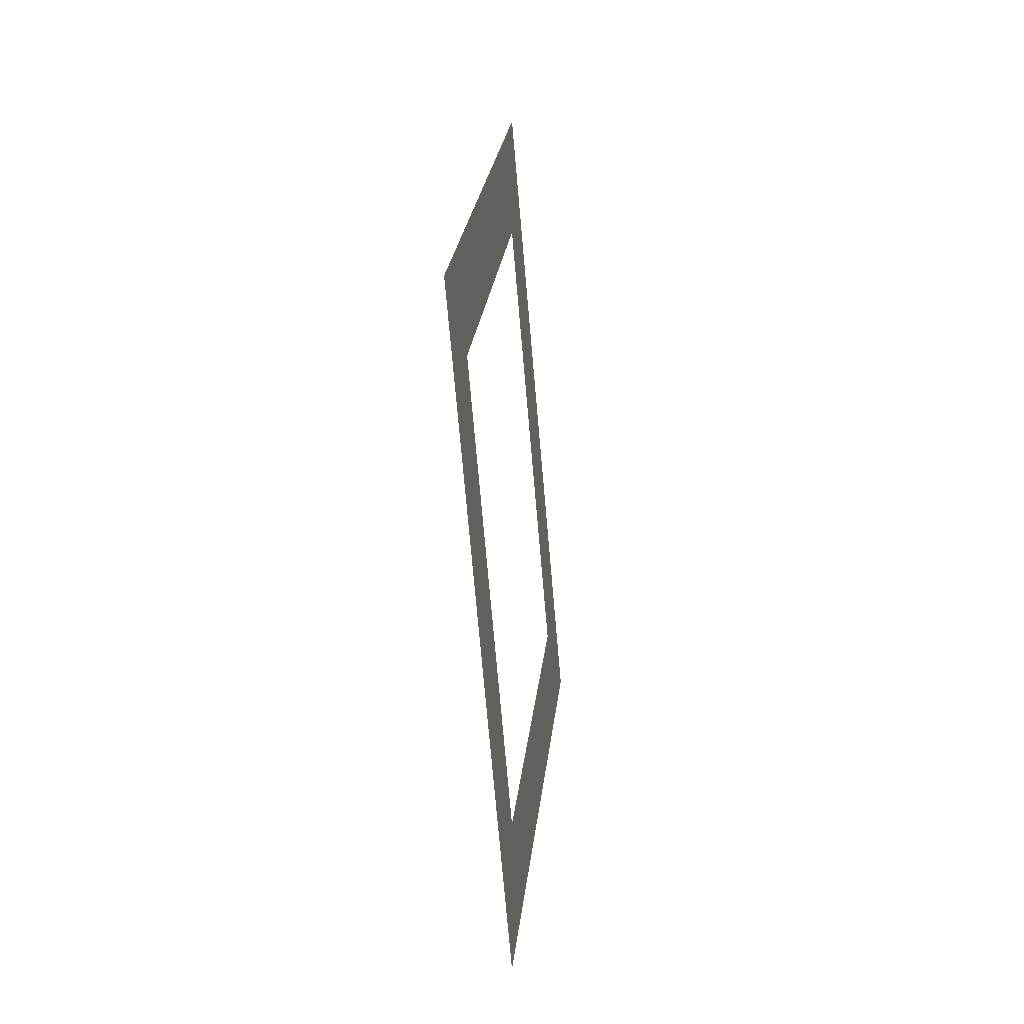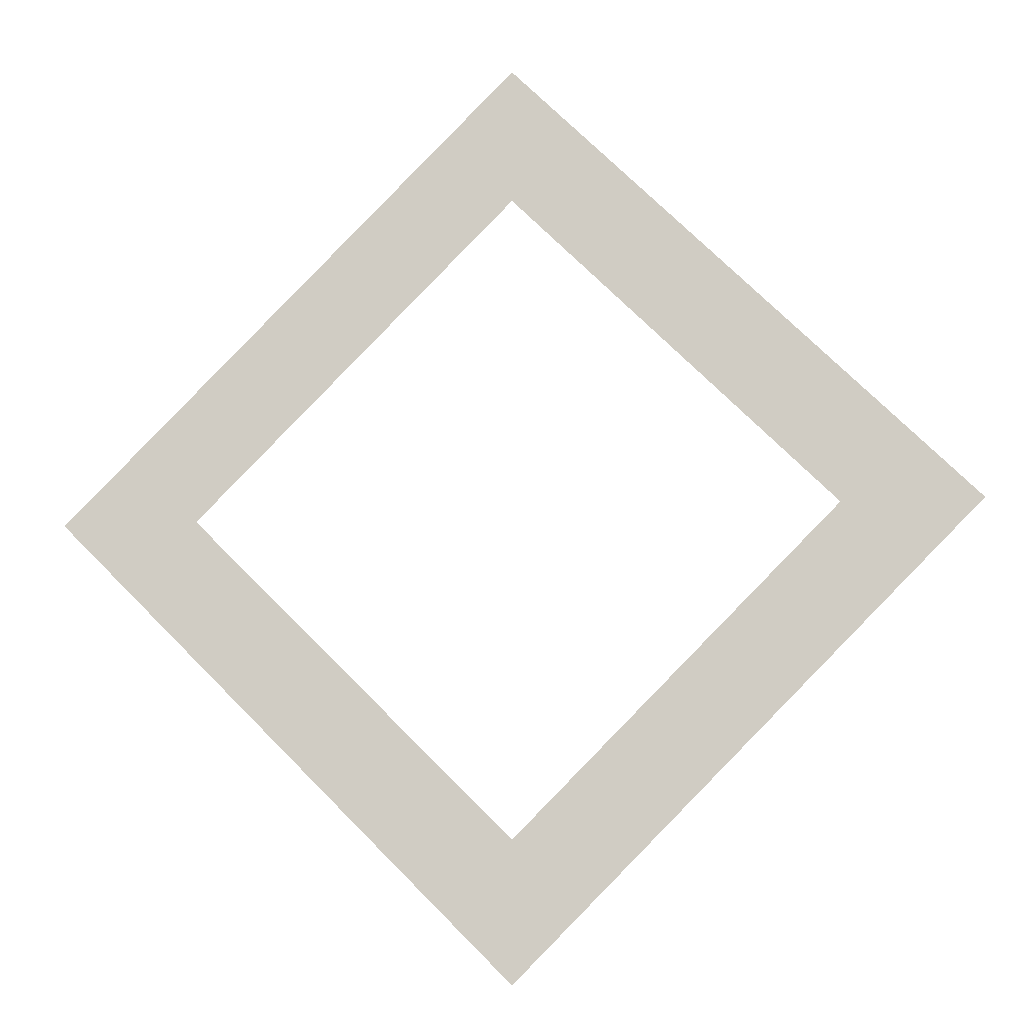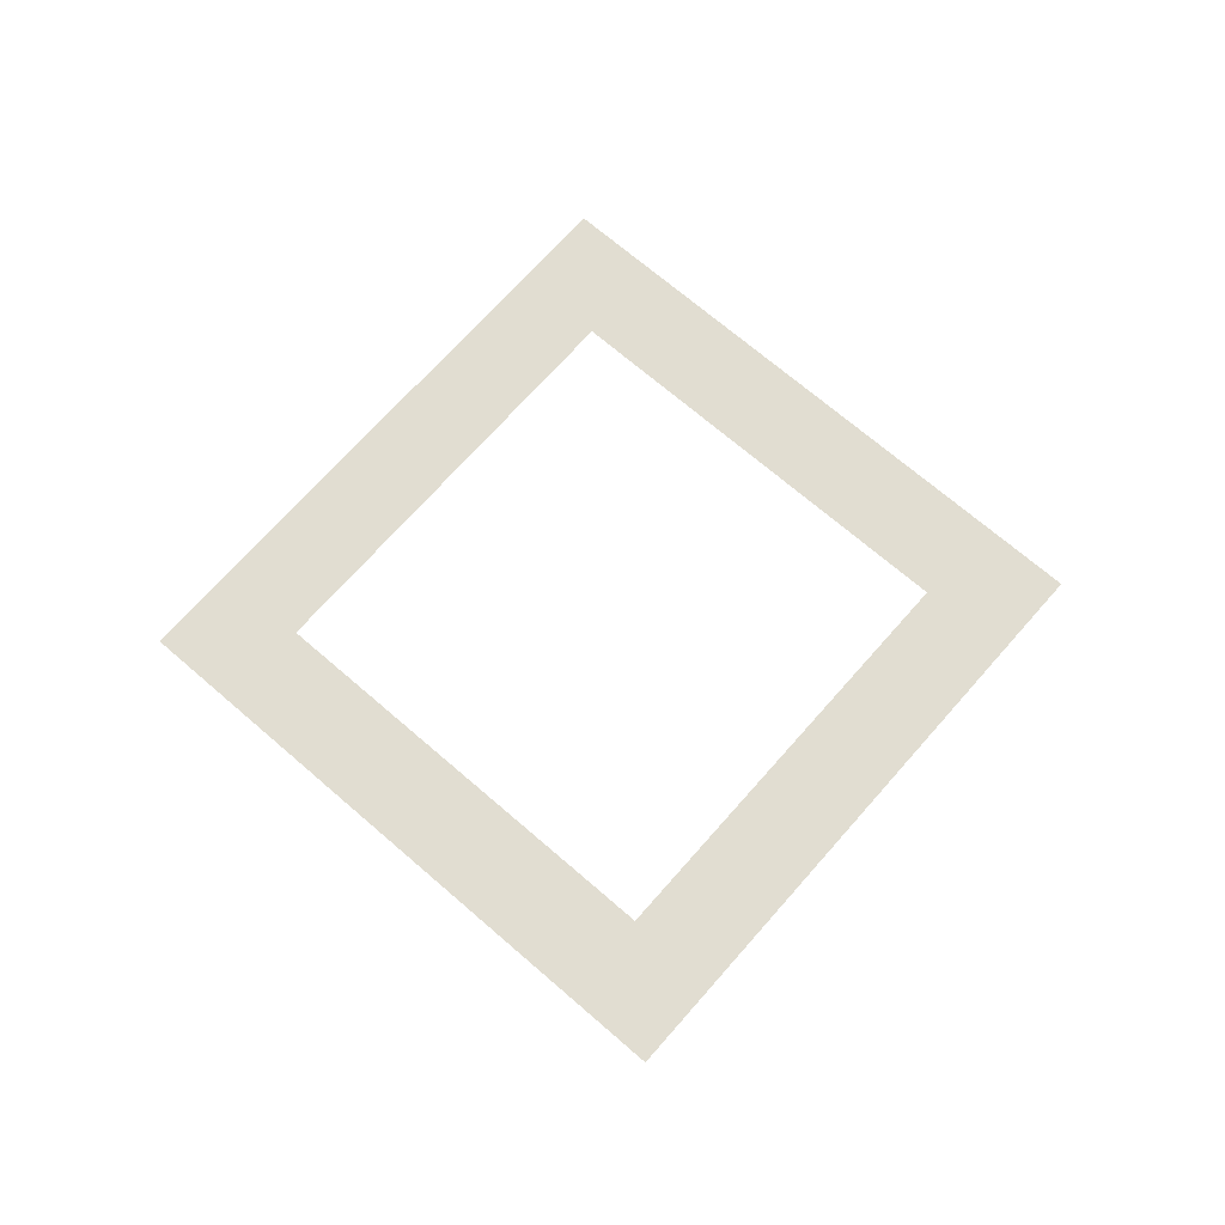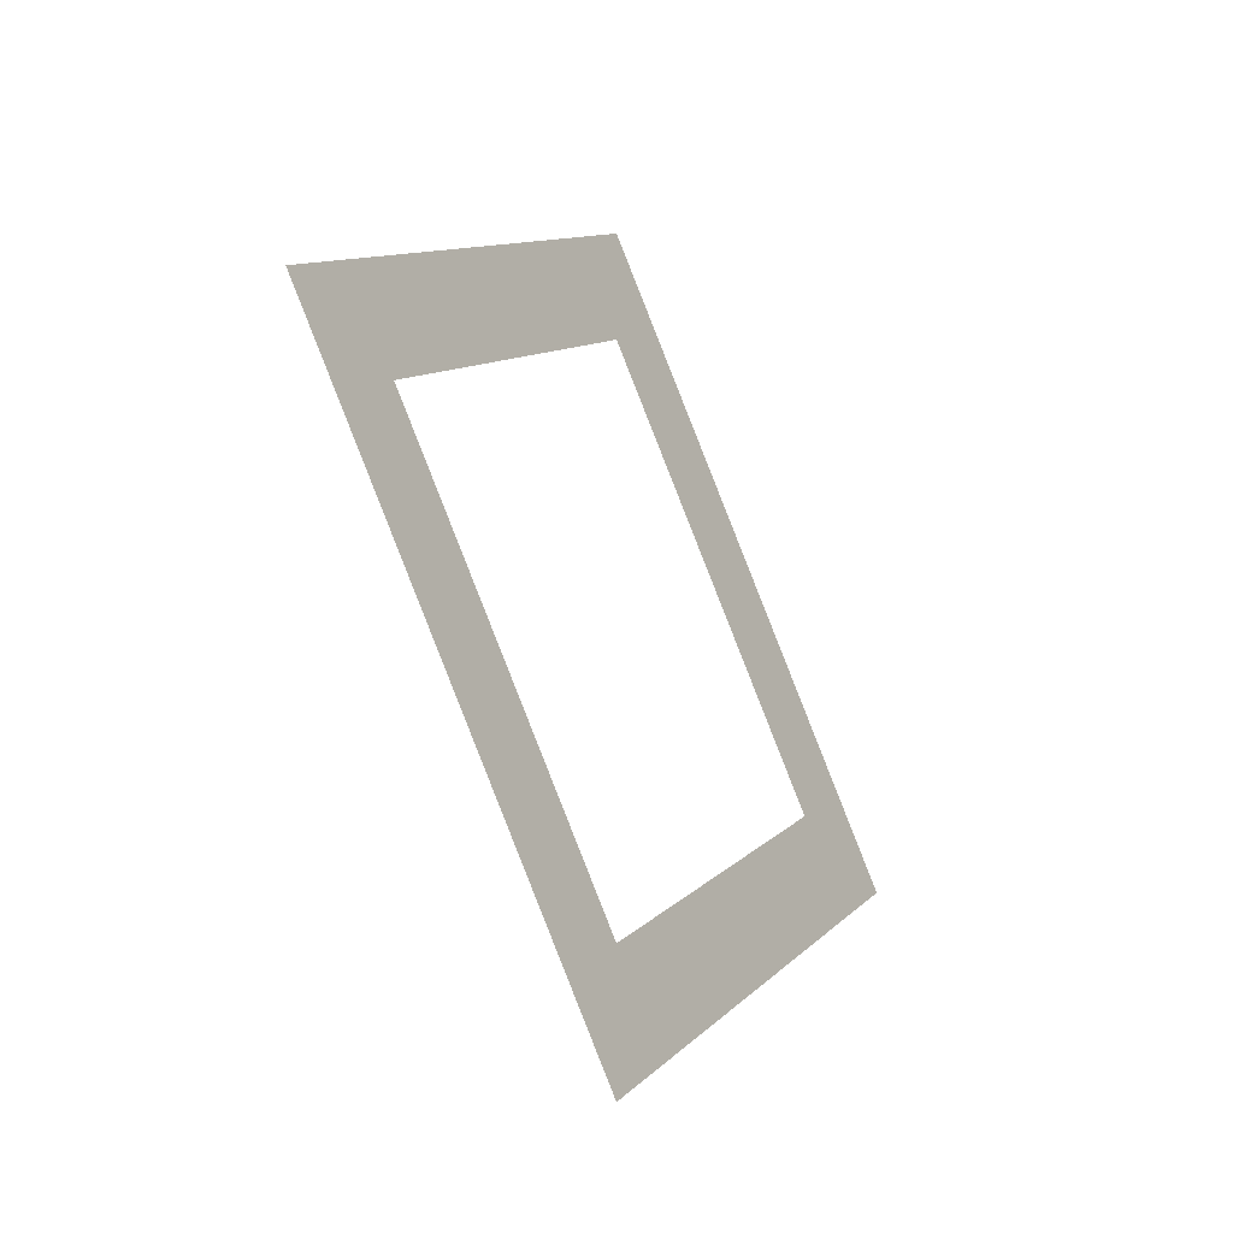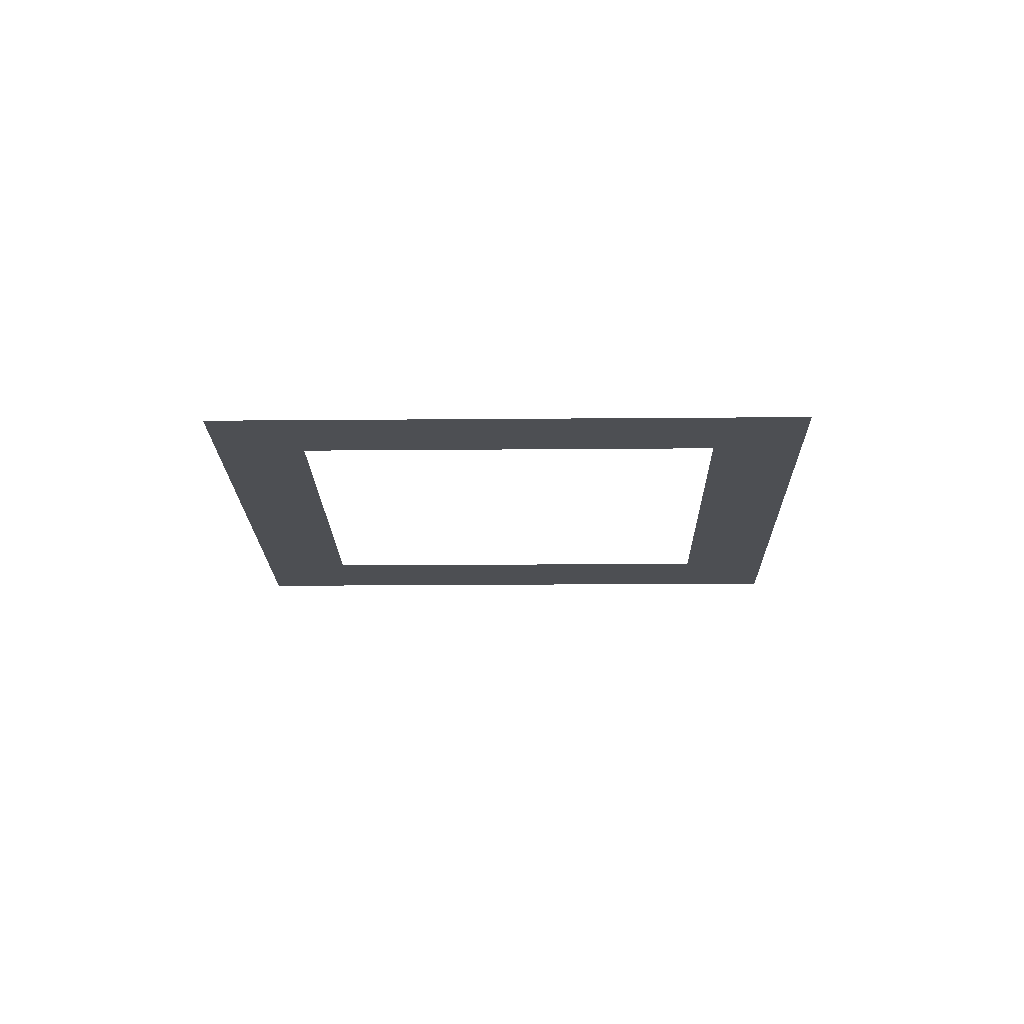
<metadata>
{"format":"obj","ext":"obj","renderer":"f3d","projection":"perspective","resolution":1024,"background":"white","views":[{"elev":-25.3,"azim":97.0,"up":"+Y"},{"elev":-11.7,"azim":9.0,"up":"+Y"},{"elev":68.8,"azim":-93.9,"up":"+Z"},{"elev":-40.2,"azim":121.3,"up":"+Y"},{"elev":-17.8,"azim":136.0,"up":"+Z"}]}
</metadata>
<code>
v 0 0.425 -0.5
v 0 0.35 -0.5
v 0.25 0.6 -0.5
v 0.175 0.6 -0.5
v 0.175 0.6 -0.5
v 0.25 0.6 -0.5
v 0 0.85 -0.5
v 0 0.775 -0.5
v -0.25 0.6 -0.5
v 0 0.35 -0.5
v 0 0.425 -0.5
v -0.175 0.6 -0.5
v 0 0.85 -0.5
v -0.25 0.6 -0.5
v -0.175 0.6 -0.5
v 0 0.775 -0.5
g mesh7427902
f 1 3 2
f 3 1 4
f 5 7 6
f 7 5 8
f 9 11 10
f 11 9 12
f 13 15 14
f 15 13 16

</code>
